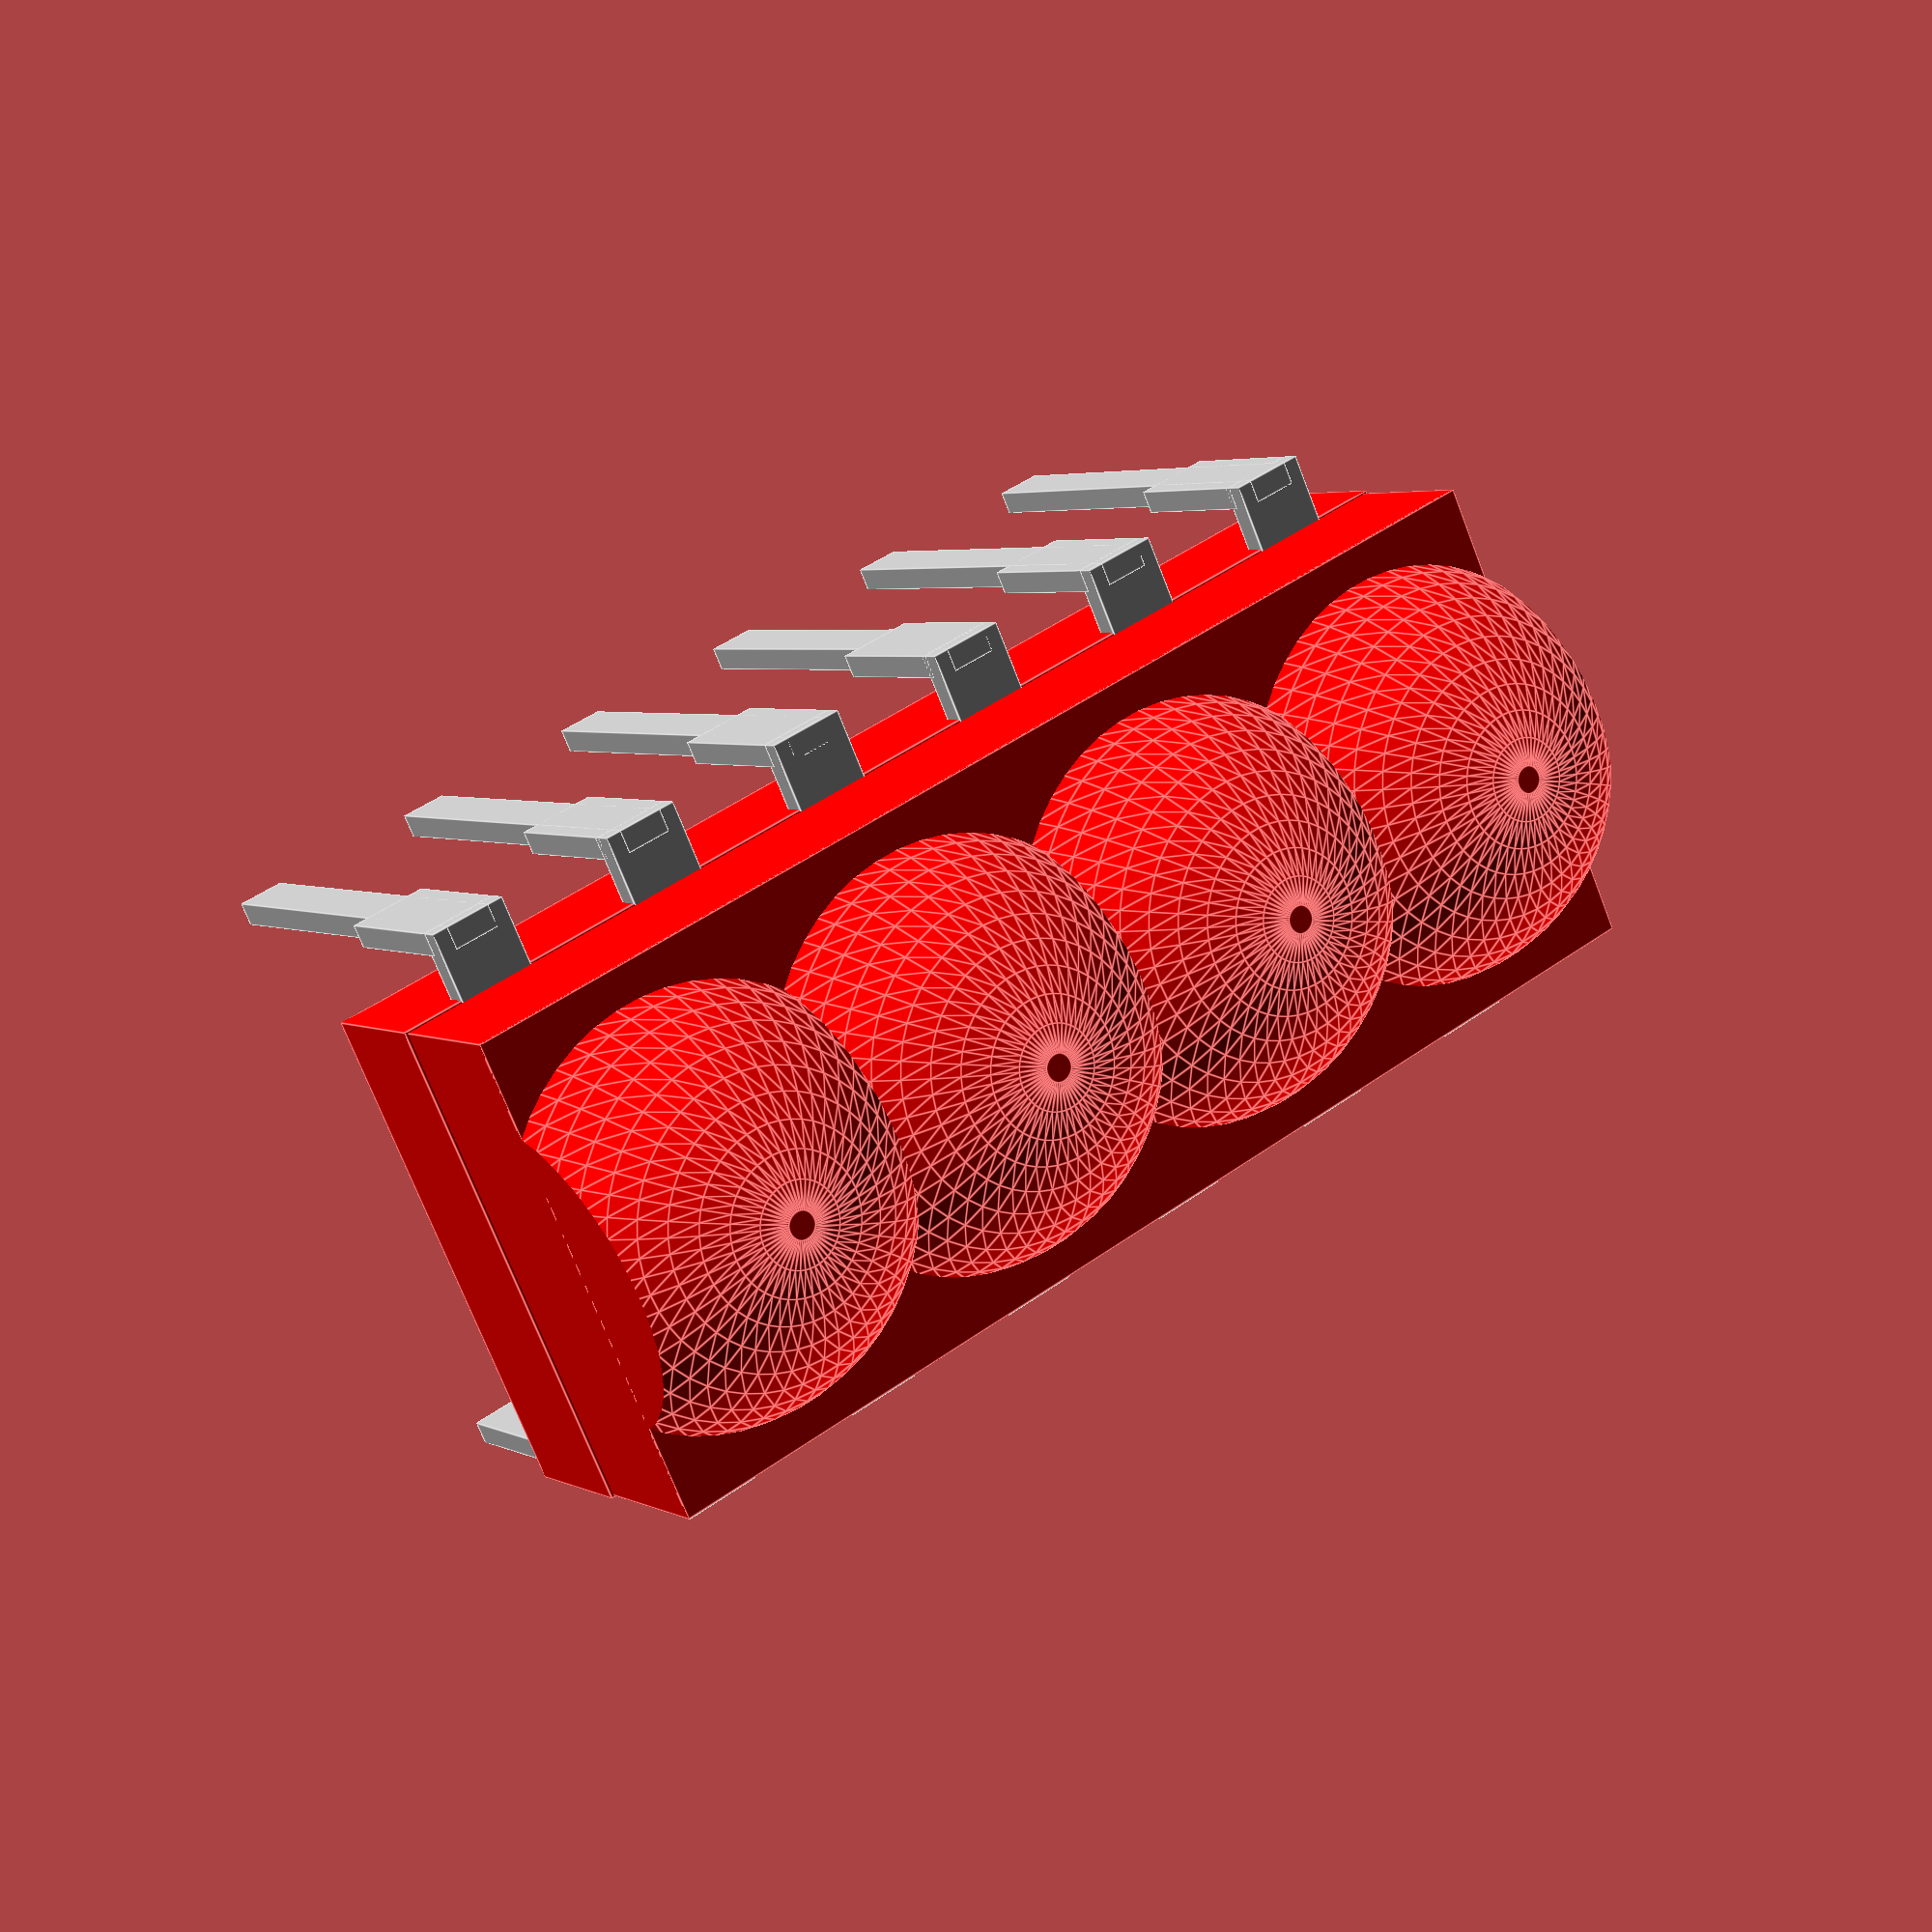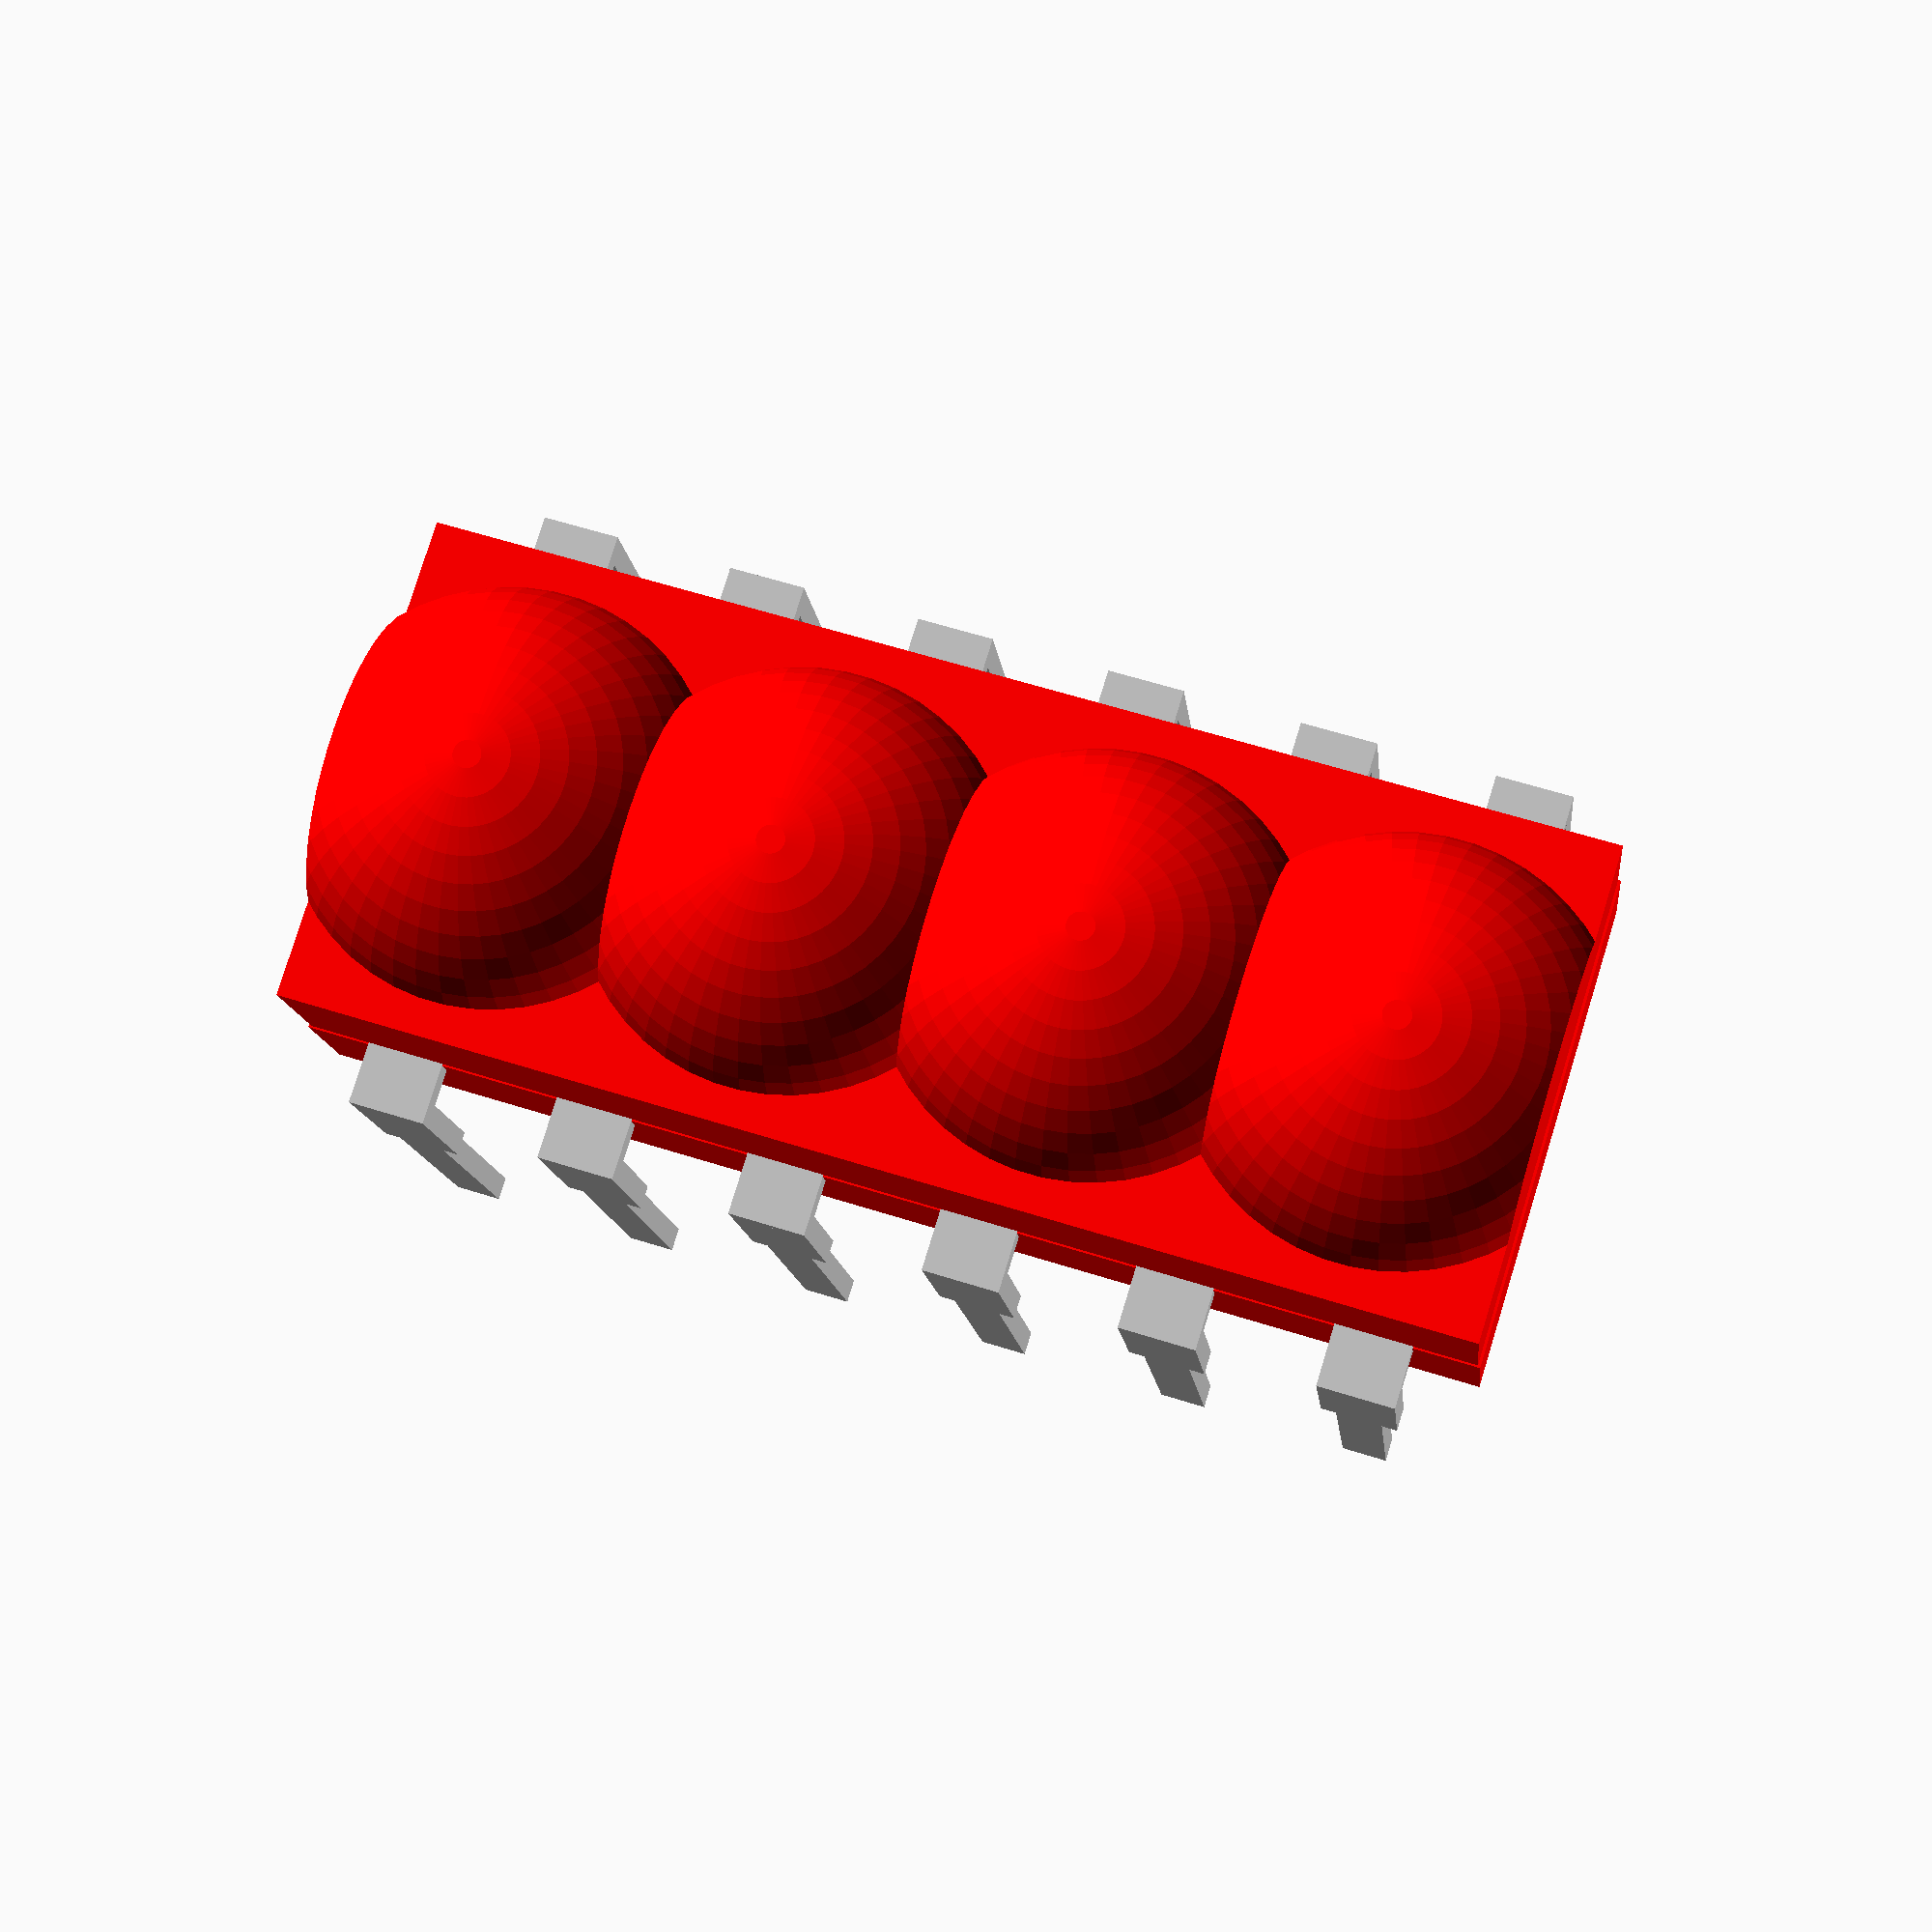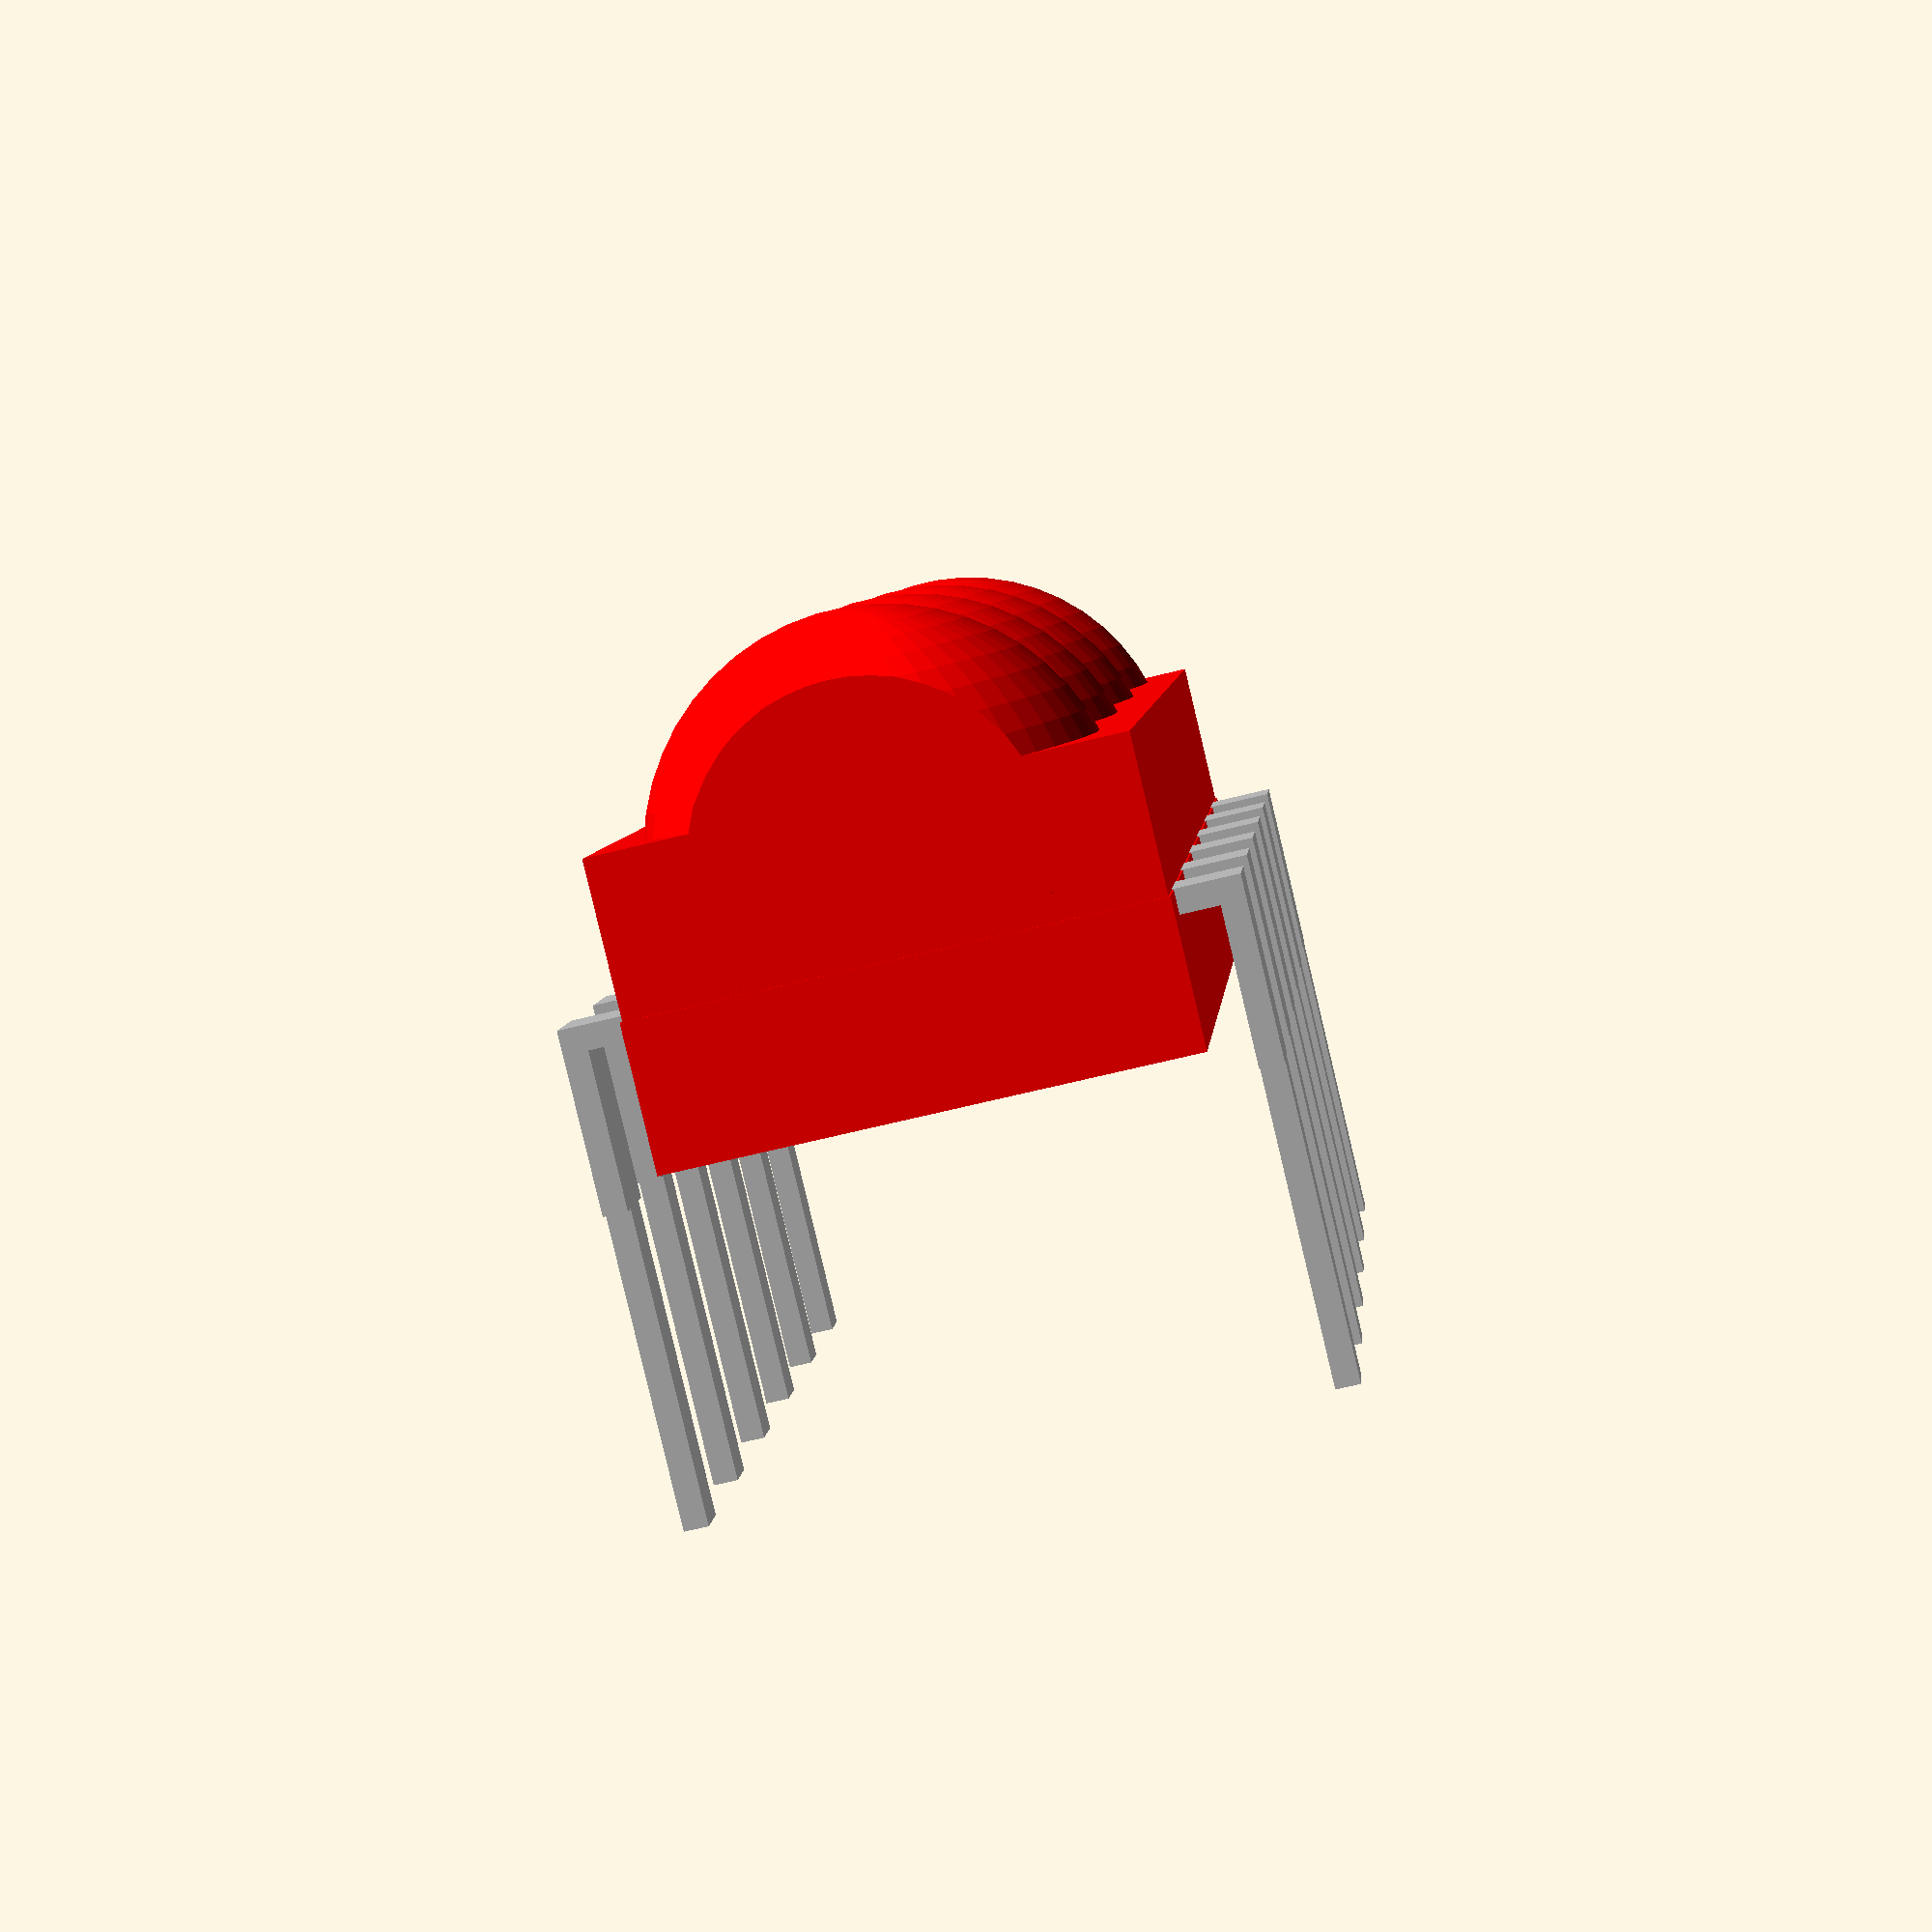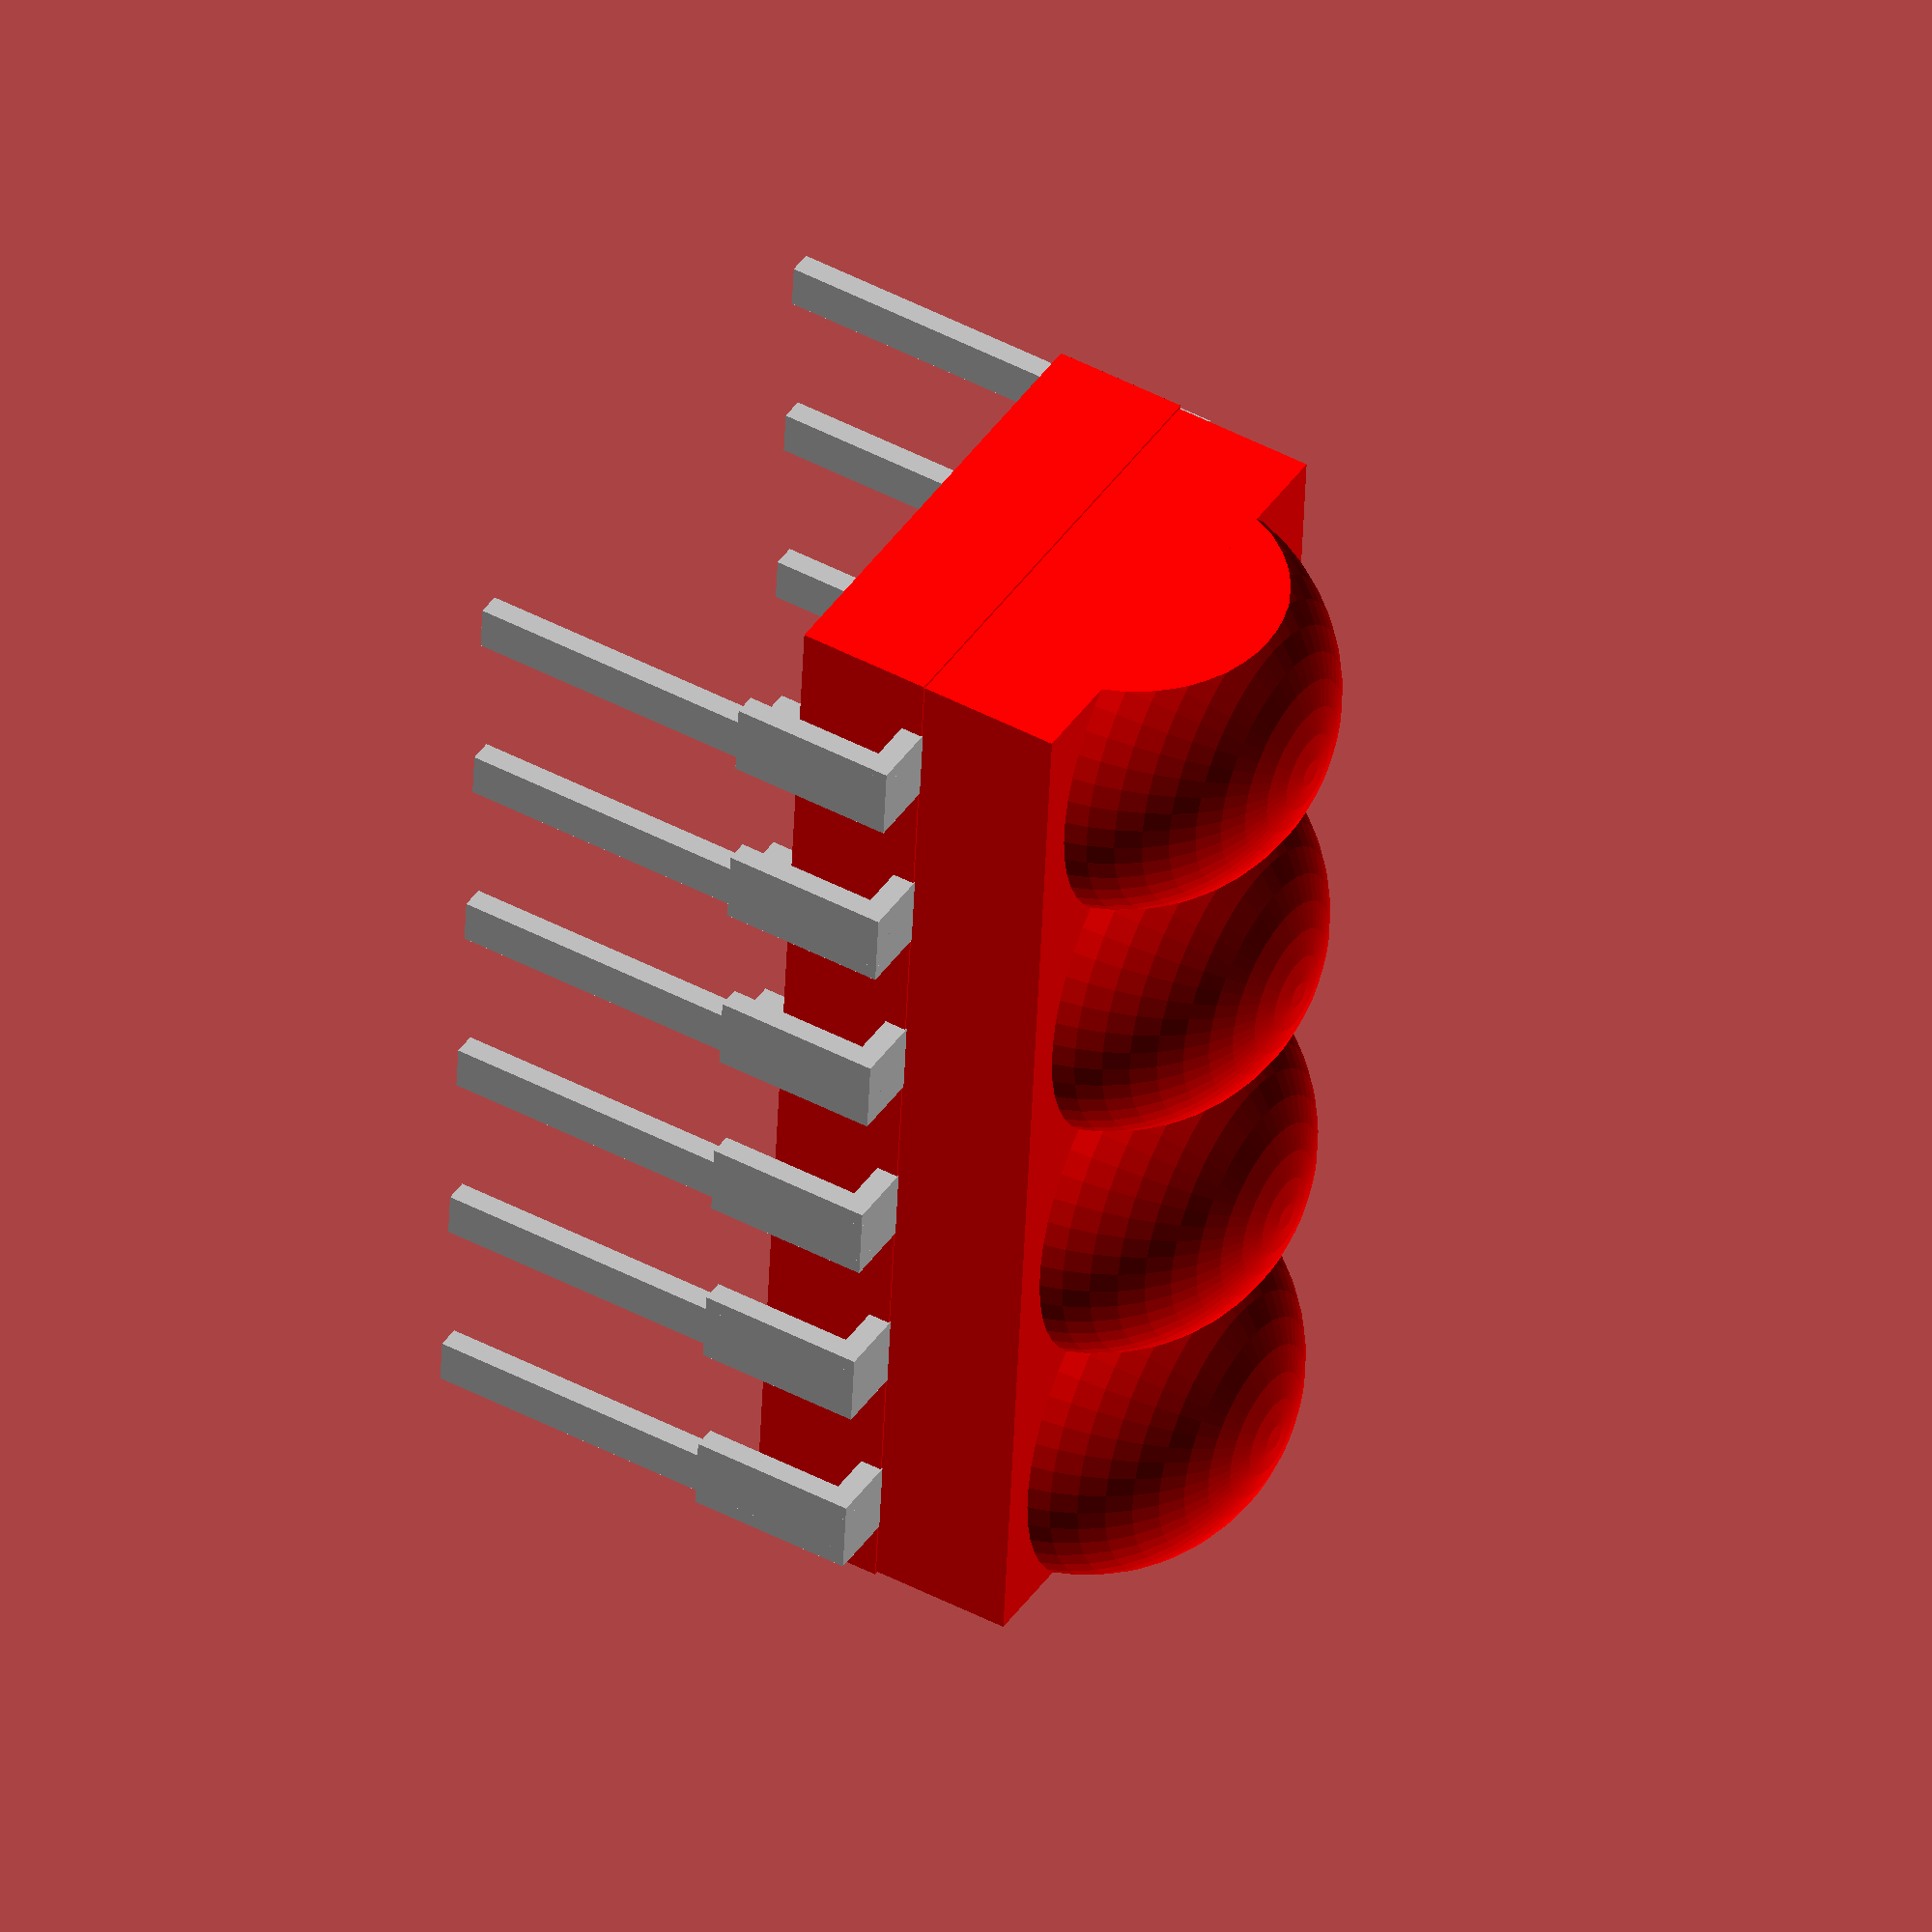
<openscad>
rotate([0,0,90])
translate([-6.35, -3.81 ,1.78/2])
union() {
    color("Red") {
    cube([15.37, 6.35, 1.78], center=true);
    translate([0, 0, 1.78])
    cube([15.3, 6.3, 2], center=true);
    intersection(){
    for(i = [0:3]) {
        translate([-15.37/2+1.92125+i*1.92125*2, 0, 2.03])
            color("Red") sphere(r=2.8, $fn=50);
    }
    cube([15.3, 6.3, 15], center=true);
    }
}
    translate([-5.08 - 2.54, 0, -0.9])
    for (i = [0:5]) {
    color("Silver") translate([i*2.54,-3.5,0]) {
    	translate([1.252 - 0.5, -0.45, 1.5])
    	    cube([1, 5, 0.3]);
    	translate([1.252-0.5, 2.55, 1.5])
    	    cube([1, 5, 0.3]);
    	translate([1.252-0.3, -0.45, -4.2])
            cube([0.6, 0.3, 6]);
    	translate([1.252 - 0.3, 7.25,-4.2])
            cube([0.6, 0.3, 6]);
    	translate([1.252 - 0.5, -0.45, -0.4])
            cube([1, 0.3, 2]);
    	translate([1.252 - 0.5, 7.25, -0.4])
            cube([1, 0.3, 2]);
    }
}
 
}
</openscad>
<views>
elev=356.2 azim=64.8 roll=328.1 proj=p view=edges
elev=192.4 azim=287.2 roll=174.4 proj=p view=solid
elev=85.1 azim=5.0 roll=13.4 proj=p view=solid
elev=133.5 azim=184.5 roll=238.9 proj=o view=wireframe
</views>
